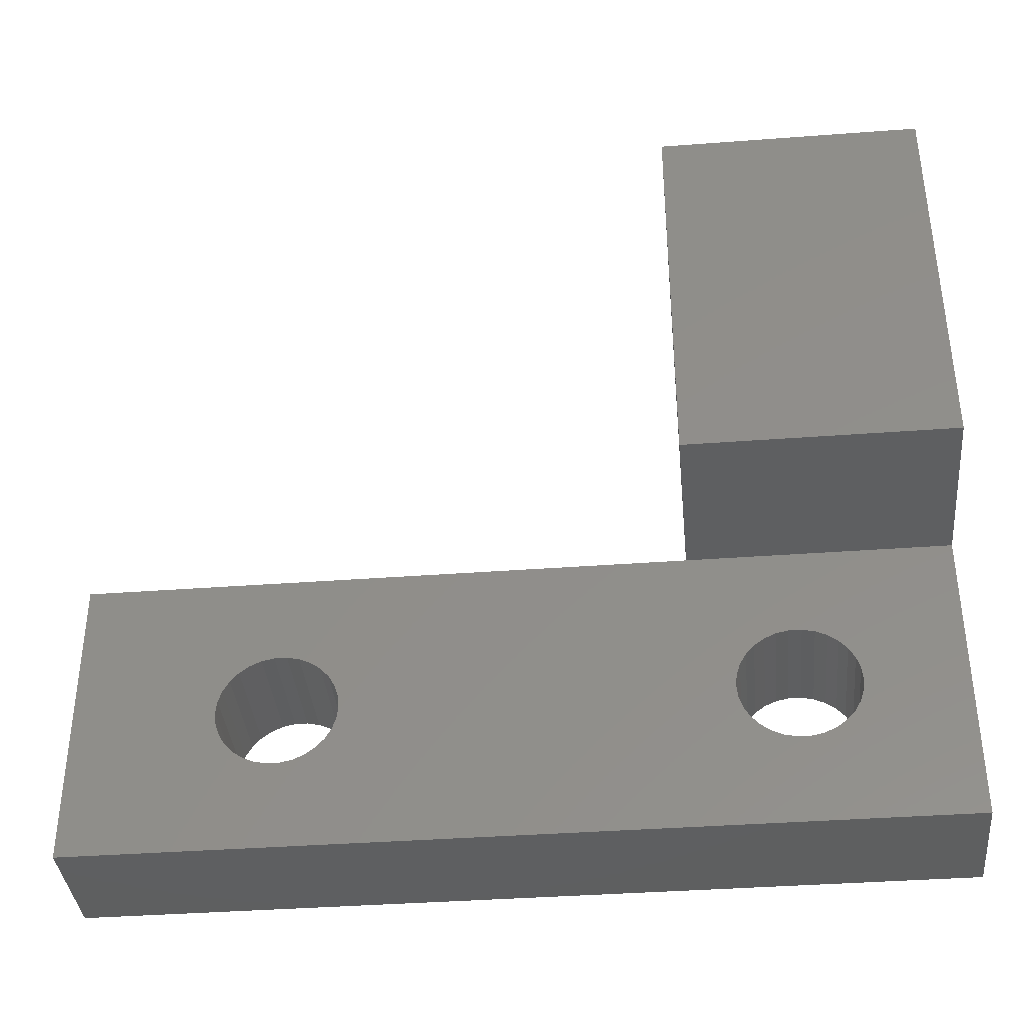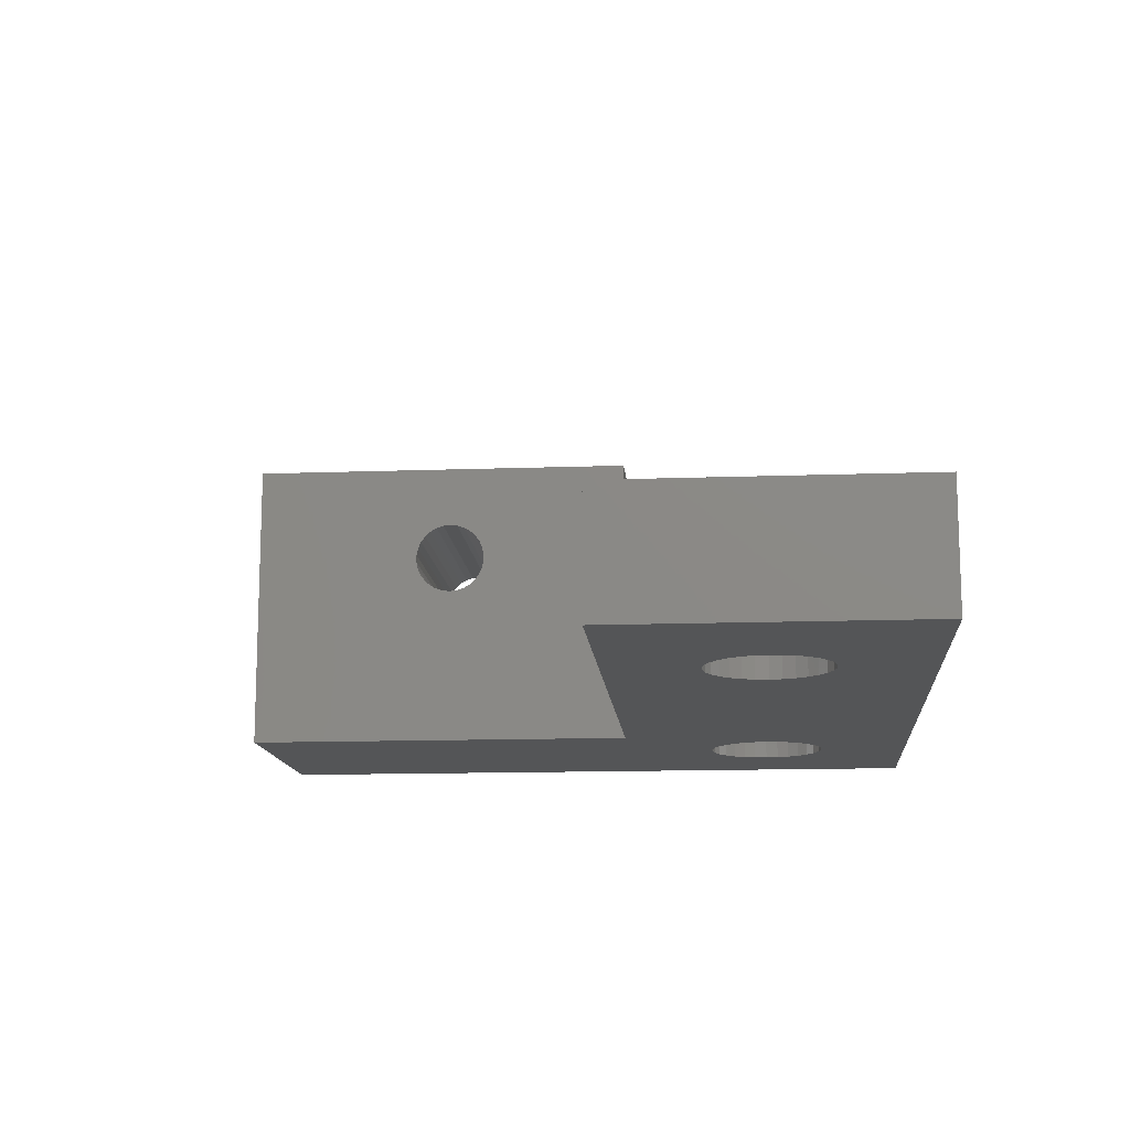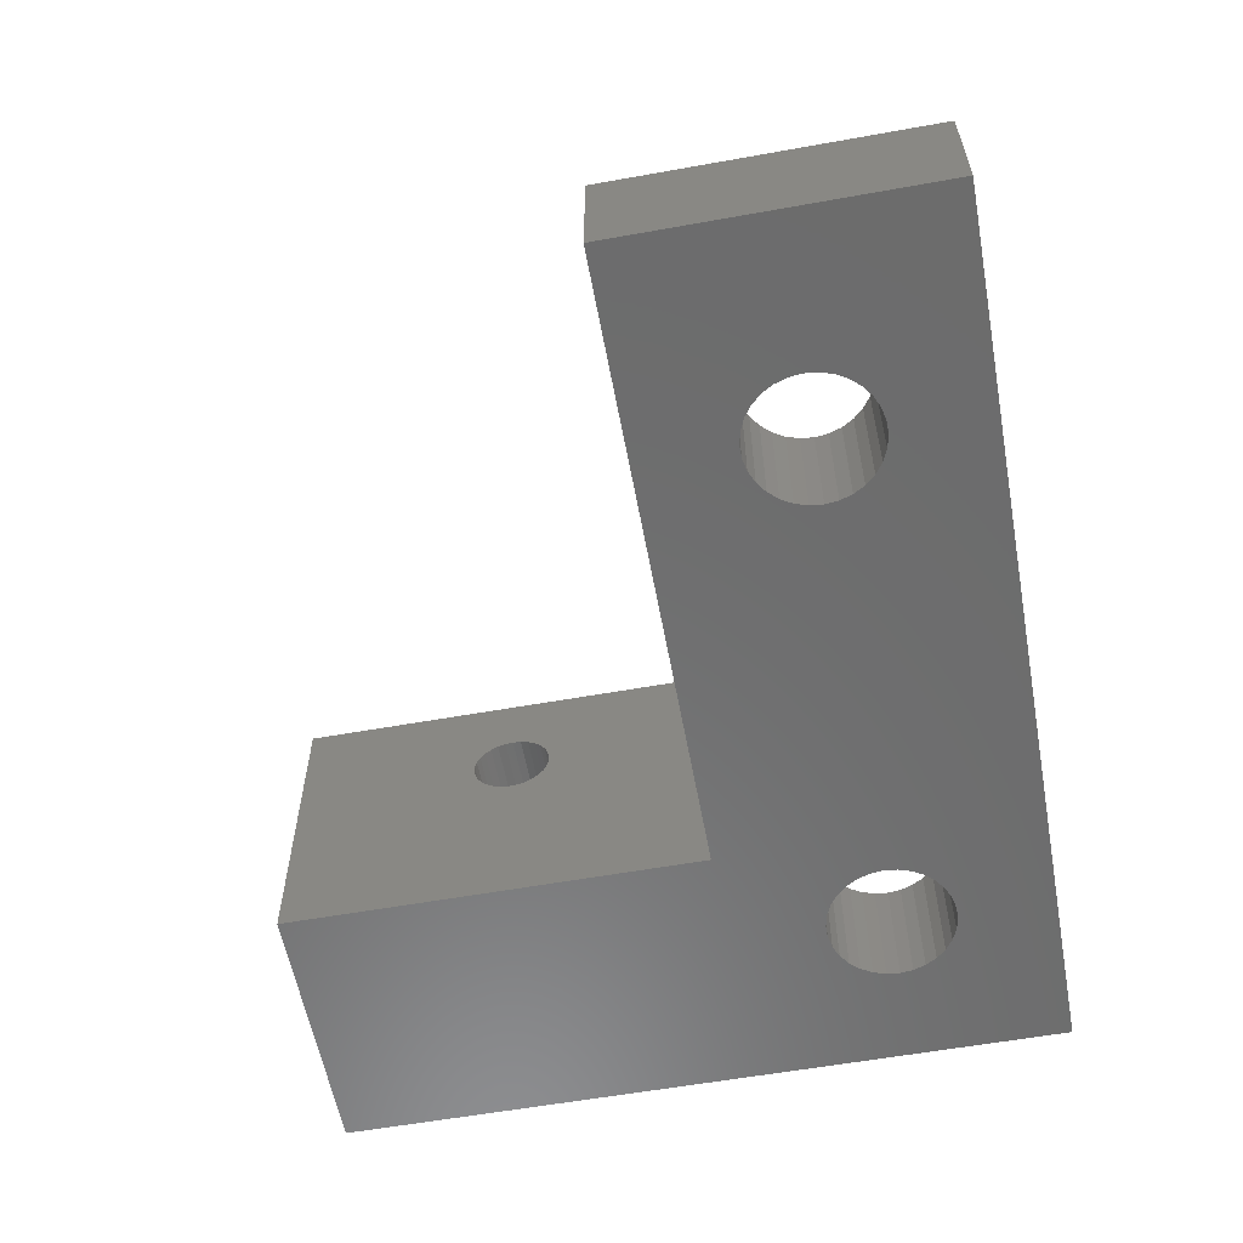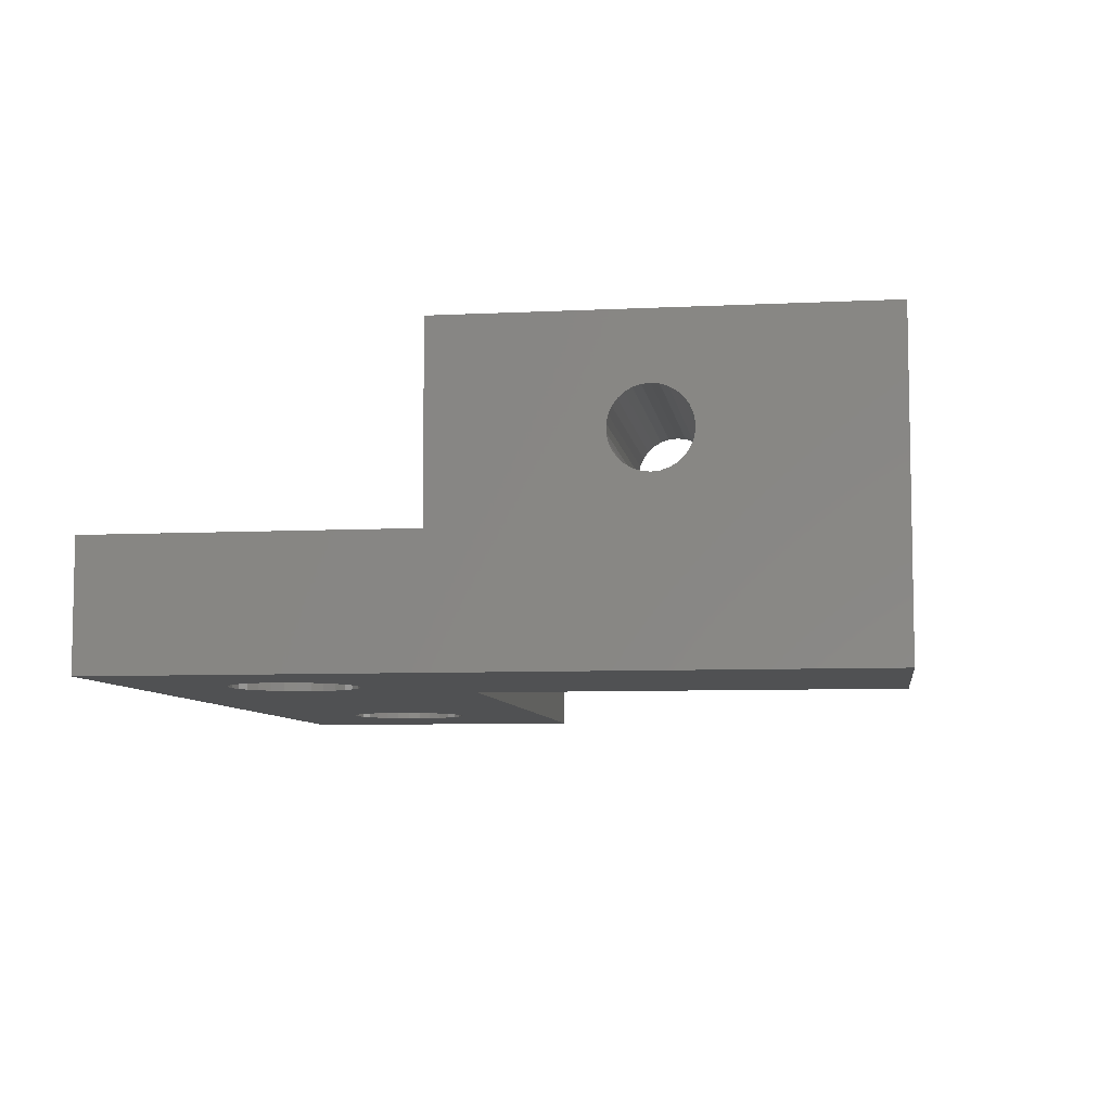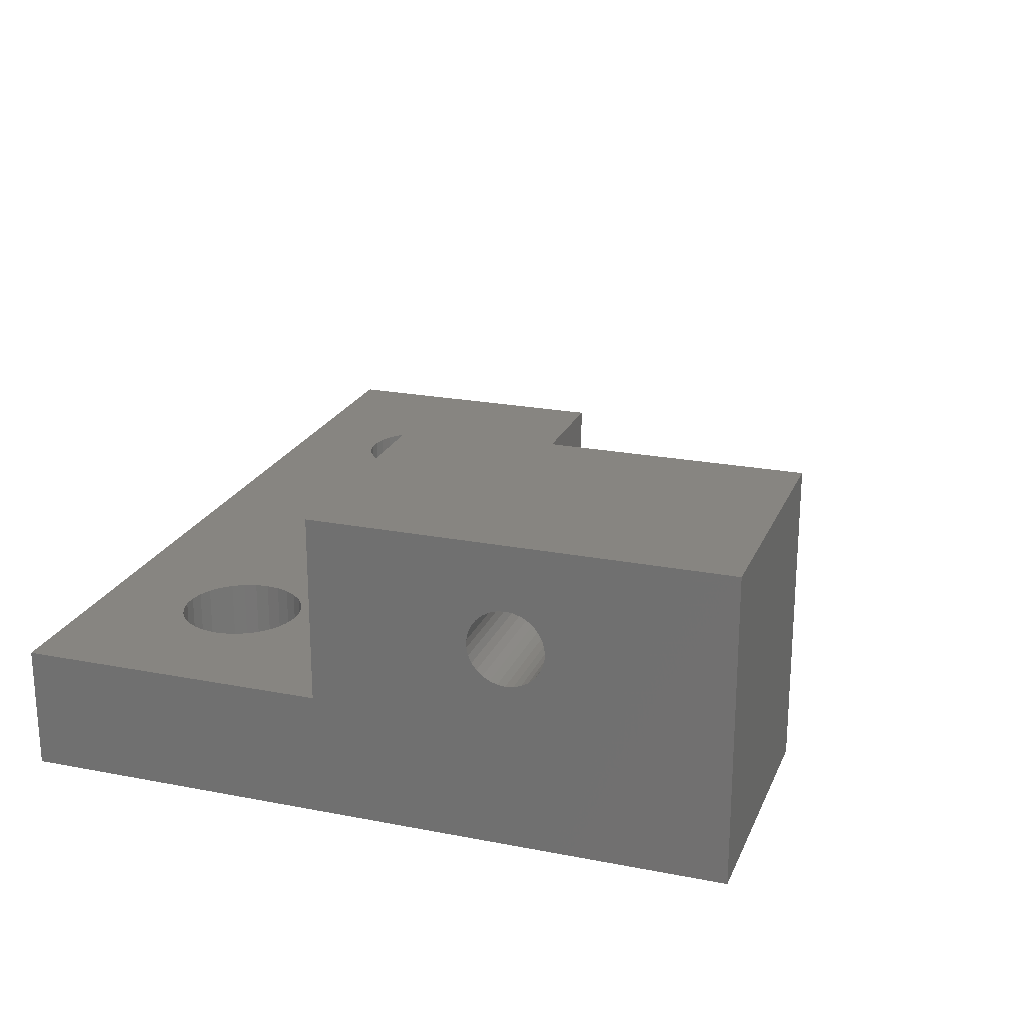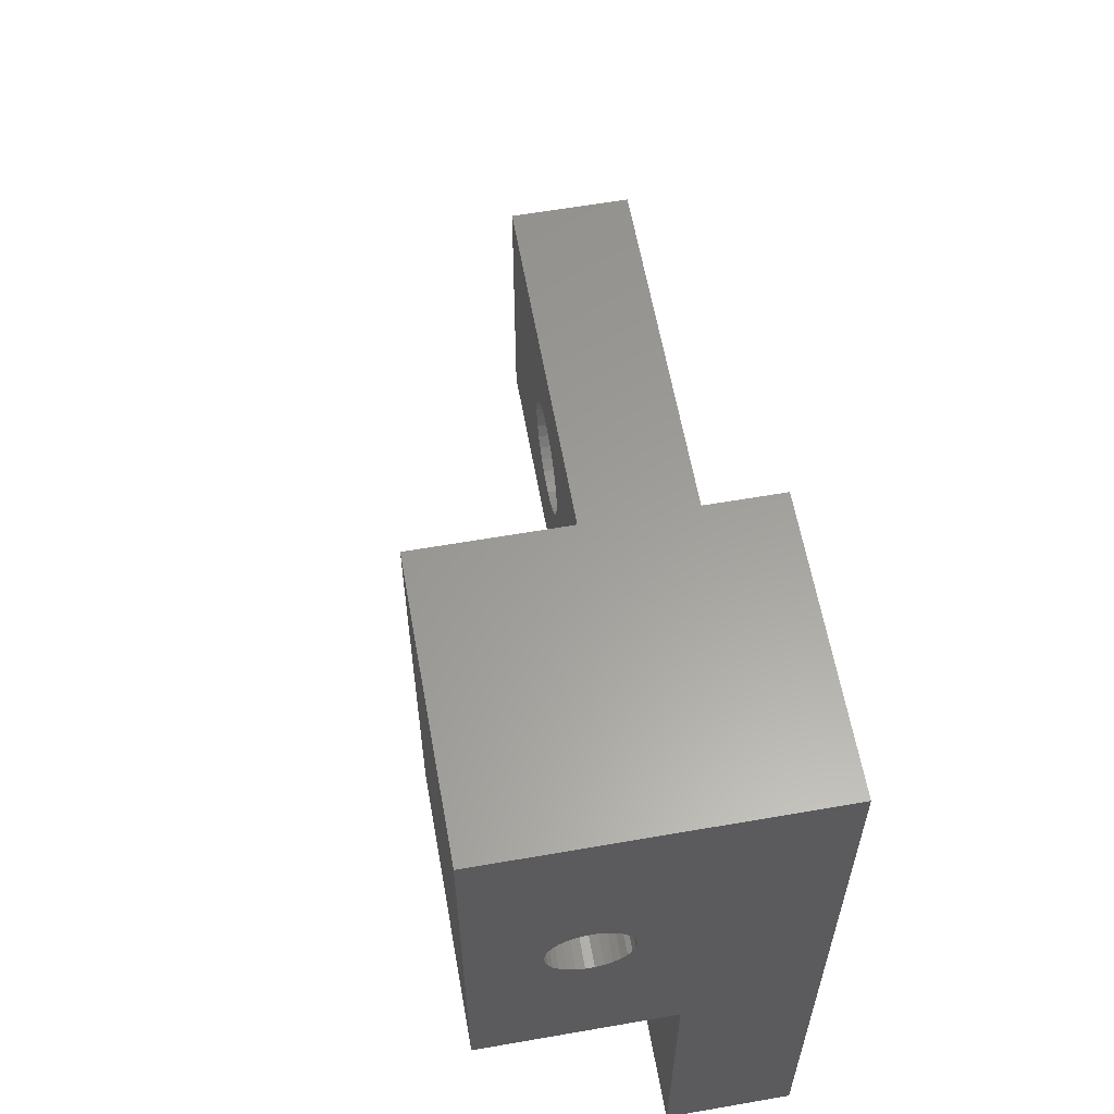
<metadata>
{"format":"stl","ext":"stl","renderer":"f3d","projection":"perspective","resolution":1024,"background":"white","views":[{"elev":-37.8,"azim":5.5,"up":"+Y"},{"elev":-13.1,"azim":-85.2,"up":"+Z"},{"elev":-58.6,"azim":-79.5,"up":"+Z"},{"elev":-7.2,"azim":98.1,"up":"+Z"},{"elev":21.9,"azim":108.8,"up":"+Z"},{"elev":60.5,"azim":79.9,"up":"+Y"}]}
</metadata>
<code>
# stl→obj: 195 verts, 398 faces
v 125 142.5 148
v 125 157.5 154
v 125 157.5 148
v 125 142.5 154
v 157.1 150.6 154
v 137.9 150.6 154
v 138 150 154
v 155 157.5 154
v 137.7 151.2 154
v 137.4 151.8 154
v 137 152.2 154
v 136.5 152.6 154
v 135.9 152.9 154
v 135.3 153 154
v 134.7 153 154
v 132.1 150.6 154
v 132 150 154
v 132.3 151.2 154
v 132.6 151.8 154
v 133 152.2 154
v 133.5 152.6 154
v 134.1 152.9 154
v 168 157.5 154
v 163 150 154
v 168 142.5 154
v 162.9 150.6 154
v 162.7 151.2 154
v 162.4 151.8 154
v 162 152.2 154
v 161.5 152.6 154
v 160.9 152.9 154
v 160.3 153 154
v 159.7 153 154
v 159.1 152.9 154
v 157.3 151.2 154
v 157.6 151.8 154
v 158 152.2 154
v 158.5 152.6 154
v 162.9 149.4 154
v 162.7 148.8 154
v 162.4 148.2 154
v 162 147.8 154
v 161.5 147.4 154
v 160.9 147.1 154
v 160.3 147 154
v 159.7 147 154
v 159.1 147.1 154
v 135.9 147.1 154
v 158.5 147.4 154
v 157 150 154
v 157.1 149.4 154
v 137.9 149.4 154
v 157.3 148.8 154
v 137.7 148.8 154
v 157.6 148.2 154
v 137.4 148.2 154
v 158 147.8 154
v 137 147.8 154
v 136.5 147.4 154
v 135.3 147 154
v 134.7 147 154
v 132.1 149.4 154
v 132.3 148.8 154
v 134.1 147.1 154
v 133.5 147.4 154
v 133 147.8 154
v 132.6 148.2 154
v 168 168.8 157.8
v 168 177.5 163
v 168 168.8 158.2
v 168 168.8 158.6
v 168 168.6 158.9
v 168 168.4 159.2
v 168 168.1 159.5
v 168 167.8 159.7
v 168 167.4 159.8
v 168 167 159.8
v 168 157.5 163
v 168 165.2 158.2
v 168 165.2 158.6
v 168 165.4 158.9
v 168 165.6 159.2
v 168 165.9 159.5
v 168 166.2 159.7
v 168 166.6 159.8
v 168 168.8 157.4
v 168 177.5 148
v 168 168.6 157.1
v 168 168.4 156.8
v 168 168.1 156.5
v 168 167.8 156.3
v 168 167.4 156.2
v 168 167 156.2
v 168 166.6 156.2
v 168 166.2 156.3
v 168 165.9 156.5
v 168 165.2 157.8
v 168 165.2 157.4
v 168 165.4 157.1
v 168 165.6 156.8
v 168 142.5 148
v 155 157.5 163
v 155 157.5 148
v 162.9 150.6 148
v 163 150 148
v 162.9 149.4 148
v 162.7 148.8 148
v 162.4 148.2 148
v 162 147.8 148
v 161.5 147.4 148
v 160.9 147.1 148
v 160.3 147 148
v 159.7 147 148
v 159.1 147.1 148
v 135.9 147.1 148
v 138 150 148
v 157 150 148
v 157.1 149.4 148
v 137.9 150.6 148
v 137.9 149.4 148
v 157.3 148.8 148
v 137.7 148.8 148
v 157.6 148.2 148
v 137.4 148.2 148
v 158 147.8 148
v 137 147.8 148
v 158.5 147.4 148
v 136.5 147.4 148
v 135.3 147 148
v 132.1 149.4 148
v 132 150 148
v 132.3 148.8 148
v 132.6 148.2 148
v 133 147.8 148
v 133.5 147.4 148
v 134.1 147.1 148
v 134.7 147 148
v 162.7 151.2 148
v 162.4 151.8 148
v 162 152.2 148
v 161.5 152.6 148
v 160.9 152.9 148
v 160.3 153 148
v 159.7 153 148
v 159.1 152.9 148
v 158.5 152.6 148
v 158 152.2 148
v 157.6 151.8 148
v 157.3 151.2 148
v 157.1 150.6 148
v 155 177.5 148
v 137.7 151.2 148
v 137.4 151.8 148
v 137 152.2 148
v 136.5 152.6 148
v 135.9 152.9 148
v 135.3 153 148
v 134.7 153 148
v 134.1 152.9 148
v 132.1 150.6 148
v 132.3 151.2 148
v 133.5 152.6 148
v 133 152.2 148
v 132.6 151.8 148
v 155 168.8 157.4
v 155 177.5 163
v 155 168.8 157.8
v 155 168.6 157.1
v 155 168.4 156.8
v 155 168.1 156.5
v 155 167.8 156.3
v 155 167.4 156.2
v 155 167 156.2
v 155 166.6 156.2
v 155 166.2 156.3
v 155 165.2 157.4
v 155 165.2 157.8
v 155 165.4 157.1
v 155 165.6 156.8
v 155 165.9 156.5
v 155 168.8 158.2
v 155 168.8 158.6
v 155 168.6 158.9
v 155 168.4 159.2
v 155 168.1 159.5
v 155 167.8 159.7
v 155 167.4 159.8
v 155 167 159.8
v 155 166.6 159.8
v 155 165.2 158.2
v 155 165.2 158.6
v 155 165.4 158.9
v 155 165.6 159.2
v 155 166.2 159.7
v 155 165.9 159.5
f 1 2 3
f 2 1 4
f 5 6 7
f 8 9 6
f 8 10 9
f 8 11 10
f 8 12 11
f 8 13 12
f 8 14 13
f 2 14 8
f 14 2 15
f 16 2 17
f 18 2 16
f 19 2 18
f 20 2 19
f 21 2 20
f 22 2 21
f 15 2 22
f 23 24 25
f 23 26 24
f 23 27 26
f 23 28 27
f 23 29 28
f 23 30 29
f 23 31 30
f 23 32 31
f 8 32 23
f 32 8 33
f 33 8 34
f 6 5 8
f 35 8 5
f 36 8 35
f 37 8 36
f 38 8 37
f 34 8 38
f 39 25 24
f 40 25 39
f 41 25 40
f 42 25 41
f 43 25 42
f 44 25 43
f 45 25 44
f 46 25 45
f 47 25 46
f 48 47 49
f 5 7 50
f 50 7 51
f 52 51 7
f 51 52 53
f 54 53 52
f 53 54 55
f 56 55 54
f 55 56 57
f 58 57 56
f 57 58 49
f 59 49 58
f 48 49 59
f 47 48 25
f 4 48 60
f 4 60 61
f 4 17 2
f 17 4 62
f 62 4 63
f 48 4 25
f 64 4 61
f 65 4 64
f 66 4 65
f 67 4 66
f 63 4 67
f 68 69 70
f 69 71 70
f 69 72 71
f 69 73 72
f 69 74 73
f 69 75 74
f 69 76 75
f 69 77 76
f 78 77 69
f 23 79 78
f 80 78 79
f 81 78 80
f 82 78 81
f 83 78 82
f 84 78 83
f 85 78 84
f 77 78 85
f 86 69 68
f 69 86 87
f 88 87 86
f 89 87 88
f 90 87 89
f 91 87 90
f 92 87 91
f 93 87 92
f 94 87 93
f 23 94 95
f 23 95 96
f 79 23 97
f 97 23 98
f 98 23 99
f 99 23 100
f 100 23 96
f 94 23 87
f 101 23 25
f 23 101 87
f 8 78 102
f 78 8 23
f 103 2 8
f 2 103 3
f 104 101 105
f 101 106 105
f 101 107 106
f 101 108 107
f 101 109 108
f 101 110 109
f 101 111 110
f 101 112 111
f 101 113 112
f 101 114 113
f 115 114 101
f 116 117 118
f 119 117 116
f 120 118 121
f 122 121 123
f 124 123 125
f 126 125 127
f 114 115 127
f 118 120 116
f 121 122 120
f 123 124 122
f 125 126 124
f 127 128 126
f 127 115 128
f 1 115 101
f 115 1 129
f 130 1 131
f 132 1 130
f 133 1 132
f 134 1 133
f 135 1 134
f 136 1 135
f 137 1 136
f 129 1 137
f 138 101 104
f 101 138 87
f 139 87 138
f 140 87 139
f 141 87 140
f 142 87 141
f 103 142 143
f 103 143 144
f 103 144 145
f 103 145 146
f 103 146 147
f 103 147 148
f 103 148 149
f 103 150 117
f 103 149 150
f 142 103 87
f 87 103 151
f 117 119 103
f 152 103 119
f 153 103 152
f 154 103 153
f 155 103 154
f 156 103 155
f 157 103 156
f 3 157 158
f 3 158 159
f 3 131 1
f 131 3 160
f 160 3 161
f 157 3 103
f 162 3 159
f 163 3 162
f 164 3 163
f 161 3 164
f 1 25 4
f 25 1 101
f 165 166 151
f 166 165 167
f 151 168 165
f 151 169 168
f 151 170 169
f 151 171 170
f 151 172 171
f 151 173 172
f 103 173 151
f 173 103 174
f 174 103 175
f 176 8 177
f 178 8 176
f 179 8 178
f 180 8 179
f 8 180 103
f 175 103 180
f 181 166 167
f 182 166 181
f 183 166 182
f 184 166 183
f 185 166 184
f 186 166 185
f 187 166 186
f 188 166 187
f 102 188 189
f 177 8 190
f 102 190 8
f 190 102 191
f 191 102 192
f 192 102 193
f 188 102 166
f 194 102 189
f 195 102 194
f 193 102 195
f 166 78 69
f 78 166 102
f 87 166 69
f 166 87 151
f 116 6 119
f 6 116 7
f 159 15 22
f 15 159 158
f 115 60 48
f 60 115 129
f 128 48 59
f 48 128 115
f 155 11 12
f 11 155 154
f 19 163 20
f 163 19 164
f 163 21 20
f 21 163 162
f 152 10 153
f 10 152 9
f 119 9 152
f 9 119 6
f 153 11 154
f 11 153 10
f 157 13 14
f 13 157 156
f 158 14 15
f 14 158 157
f 156 12 13
f 12 156 155
f 16 161 18
f 161 16 160
f 18 164 19
f 164 18 161
f 17 160 16
f 160 17 131
f 162 22 21
f 22 162 159
f 120 7 116
f 7 120 52
f 126 56 124
f 56 126 58
f 62 131 17
f 131 62 130
f 124 54 122
f 54 124 56
f 136 65 64
f 65 136 135
f 66 133 67
f 133 66 134
f 126 59 58
f 59 126 128
f 122 52 120
f 52 122 54
f 129 61 60
f 61 129 137
f 137 64 61
f 64 137 136
f 135 66 65
f 66 135 134
f 67 132 63
f 132 67 133
f 63 130 62
f 130 63 132
f 105 26 104
f 26 105 24
f 145 33 34
f 33 145 144
f 111 45 44
f 45 111 112
f 110 44 43
f 44 110 111
f 141 29 30
f 29 141 140
f 36 147 37
f 147 36 148
f 147 38 37
f 38 147 146
f 138 28 139
f 28 138 27
f 104 27 138
f 27 104 26
f 139 29 140
f 29 139 28
f 143 31 32
f 31 143 142
f 144 32 33
f 32 144 143
f 142 30 31
f 30 142 141
f 5 149 35
f 149 5 150
f 35 148 36
f 148 35 149
f 50 150 5
f 150 50 117
f 146 34 38
f 34 146 145
f 106 24 105
f 24 106 39
f 109 41 108
f 41 109 42
f 51 117 50
f 117 51 118
f 108 40 107
f 40 108 41
f 114 49 47
f 49 114 127
f 57 123 55
f 123 57 125
f 53 118 51
f 118 53 121
f 109 43 42
f 43 109 110
f 107 39 106
f 39 107 40
f 113 47 46
f 47 113 114
f 127 57 49
f 57 127 125
f 55 121 53
f 121 55 123
f 112 46 45
f 46 112 113
f 172 93 92
f 93 172 173
f 189 77 85
f 77 189 188
f 97 190 79
f 190 97 177
f 193 83 82
f 83 193 195
f 171 92 91
f 92 171 172
f 185 73 74
f 73 185 184
f 182 72 183
f 72 182 71
f 180 100 96
f 100 180 179
f 175 96 95
f 96 175 180
f 194 85 84
f 85 194 189
f 170 91 90
f 91 170 171
f 165 68 167
f 68 165 86
f 169 88 168
f 88 169 89
f 187 75 76
f 75 187 186
f 186 74 75
f 74 186 185
f 188 76 77
f 76 188 187
f 183 73 184
f 73 183 72
f 181 71 182
f 71 181 70
f 173 94 93
f 94 173 174
f 98 177 97
f 177 98 176
f 100 178 99
f 178 100 179
f 80 192 81
f 192 80 191
f 81 193 82
f 193 81 192
f 79 191 80
f 191 79 190
f 195 84 83
f 84 195 194
f 169 90 89
f 90 169 170
f 167 70 181
f 70 167 68
f 168 86 165
f 86 168 88
f 99 176 98
f 176 99 178
f 174 95 94
f 95 174 175

</code>
